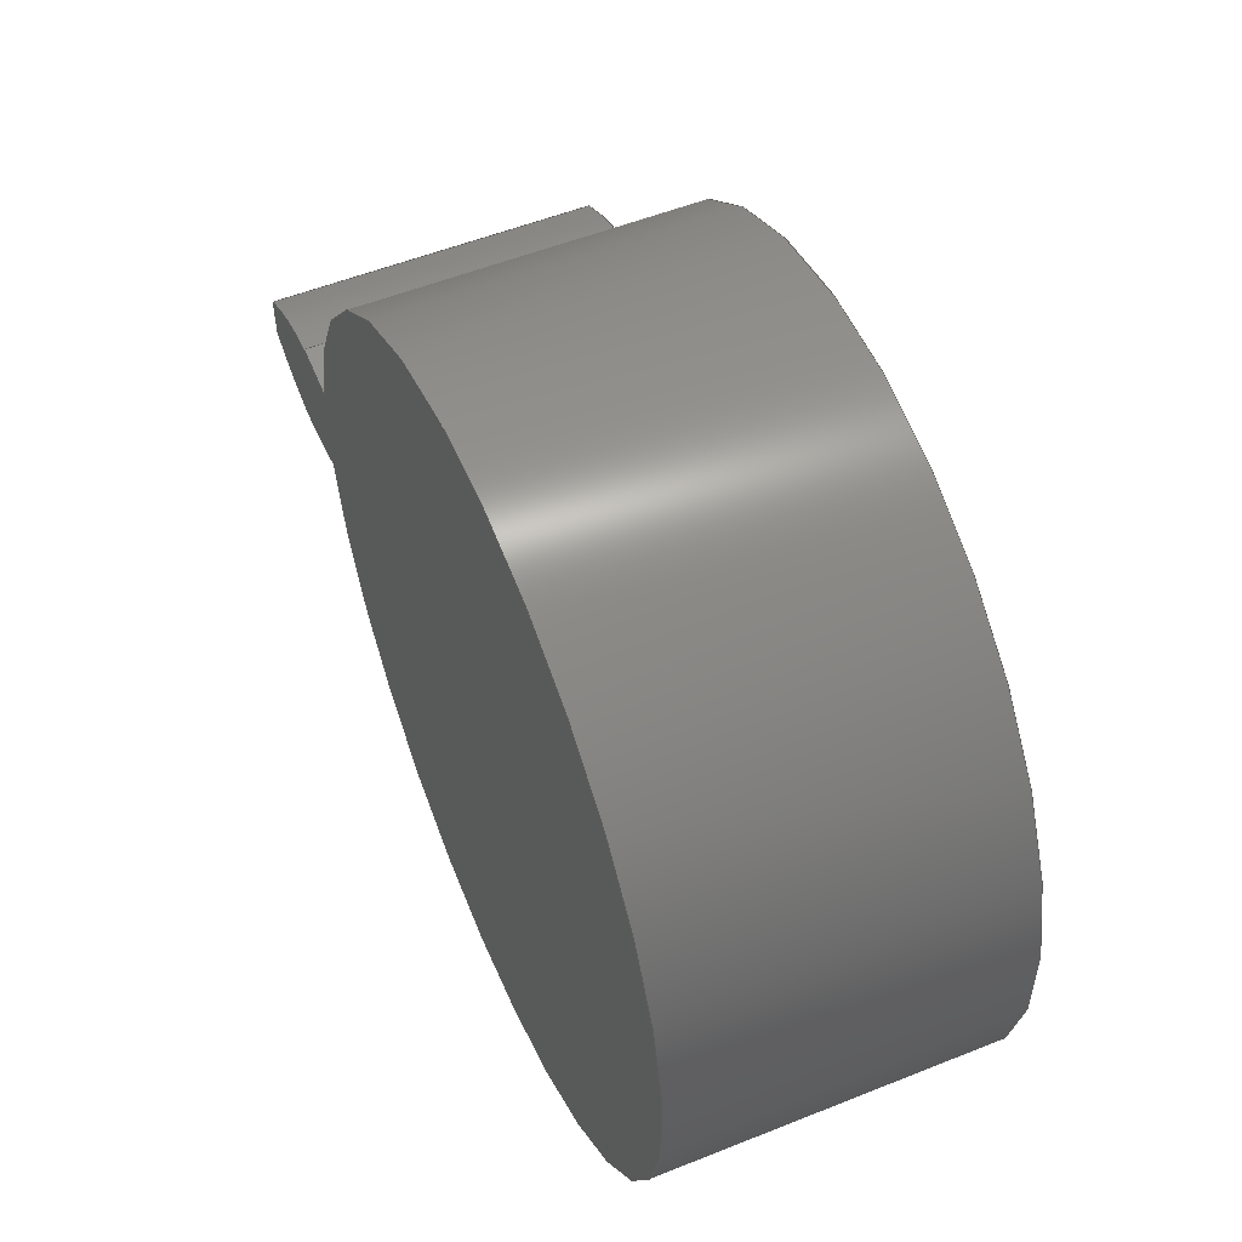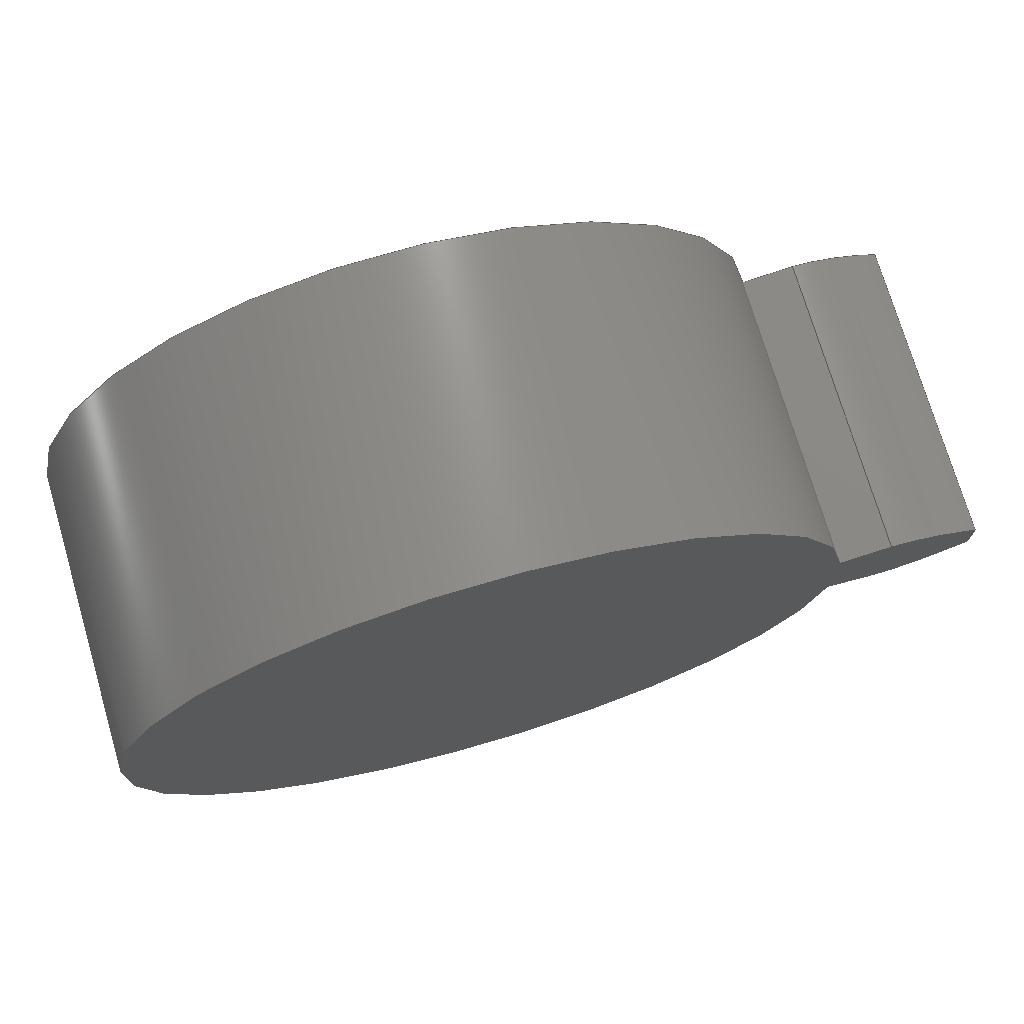
<metadata>
{"format":"step","ext":"step","renderer":"f3d","projection":"perspective","resolution":1024,"background":"white","views":[{"elev":53.7,"azim":-113.1,"up":"+Y"},{"elev":73.9,"azim":-16.4,"up":"+Y"}]}
</metadata>
<code>
ISO-10303-21;
DATA;
#1=MECHANICAL_DESIGN_GEOMETRIC_PRESENTATION_REPRESENTATION('',(#4),#320);
#2=SHAPE_REPRESENTATION_RELATIONSHIP('SRR','None',#327,#3);
#3=ADVANCED_BREP_SHAPE_REPRESENTATION('',(#5),#319);
#4=STYLED_ITEM('',(#337),#5);
#5=MANIFOLD_SOLID_BREP('Gear (1.84 pitch dia.)',#132);
#6=CIRCLE('',#149,1.069);
#7=CIRCLE('',#150,1.069);
#8=CIRCLE('',#152,0.7546);
#9=CIRCLE('',#153,0.7546);
#10=CYLINDRICAL_SURFACE('',#148,1.069);
#11=CYLINDRICAL_SURFACE('',#151,0.7546);
#12=B_SPLINE_CURVE_WITH_KNOTS('',3,(#232,#233,#234,#235,#236,#237,#238,
#239,#240,#241,#242,#243),.UNSPECIFIED.,.F.,.F.,(4,1,1,1,1,1,1,1,1,4),(0,
0.02096,0.04242,0.06438,0.08682,
0.1097,0.1332,0.157,0.1814,
0.2063),.UNSPECIFIED.);
#13=B_SPLINE_CURVE_WITH_KNOTS('',3,(#245,#246,#247,#248,#249,#250,#251,
#252,#253,#254,#255,#256),.UNSPECIFIED.,.F.,.F.,(4,1,1,1,1,1,1,1,1,4),(-0.2063,
-0.1814,-0.157,-0.1332,-0.1097,
-0.08682,-0.06438,-0.04242,-0.02096,
0),.UNSPECIFIED.);
#14=B_SPLINE_CURVE_WITH_KNOTS('',3,(#288,#289,#290,#291,#292,#293,#294,
#295,#296,#297,#298,#299),.UNSPECIFIED.,.F.,.F.,(4,1,1,1,1,1,1,1,1,4),(0,
0.02096,0.04242,0.06438,0.08682,
0.1097,0.1332,0.157,0.1814,
0.2063),.UNSPECIFIED.);
#15=B_SPLINE_CURVE_WITH_KNOTS('',3,(#300,#301,#302,#303,#304,#305,#306,
#307,#308,#309,#310,#311),.UNSPECIFIED.,.F.,.F.,(4,1,1,1,1,1,1,1,1,4),(0,
0.02096,0.04242,0.06438,0.08682,
0.1097,0.1332,0.157,0.1814,
0.2063),.UNSPECIFIED.);
#16=B_SPLINE_SURFACE_WITH_KNOTS('',3,1,((#207,#208),(#209,#210),(#211,#212),
(#213,#214),(#215,#216),(#217,#218),(#219,#220),(#221,#222),(#223,#224),
(#225,#226),(#227,#228),(#229,#230)),.UNSPECIFIED.,.F.,.F.,.F.,(4,1,1,1,
1,1,1,1,1,4),(2,2),(-0.2063,-0.1814,-0.157,
-0.1332,-0.1097,-0.08682,-0.06438,
-0.04242,-0.02096,0),(0,0.635),.UNSPECIFIED.);
#17=B_SPLINE_SURFACE_WITH_KNOTS('',3,1,((#264,#265),(#266,#267),(#268,#269),
(#270,#271),(#272,#273),(#274,#275),(#276,#277),(#278,#279),(#280,#281),
(#282,#283),(#284,#285),(#286,#287)),.UNSPECIFIED.,.F.,.F.,.F.,(4,1,1,1,
1,1,1,1,1,4),(2,2),(0,0.02096,0.04242,0.06438,
0.08682,0.1097,0.1332,0.157,
0.1814,0.2063),(0,0.635),.UNSPECIFIED.);
#18=FACE_OUTER_BOUND('',#26,.T.);
#19=FACE_OUTER_BOUND('',#27,.T.);
#20=FACE_OUTER_BOUND('',#28,.T.);
#21=FACE_OUTER_BOUND('',#29,.T.);
#22=FACE_OUTER_BOUND('',#30,.T.);
#23=FACE_OUTER_BOUND('',#31,.T.);
#24=FACE_OUTER_BOUND('',#32,.T.);
#25=FACE_OUTER_BOUND('',#33,.T.);
#26=EDGE_LOOP('',(#84,#85,#86,#87));
#27=EDGE_LOOP('',(#88,#89,#90,#91));
#28=EDGE_LOOP('',(#92,#93,#94,#95));
#29=EDGE_LOOP('',(#96,#97,#98,#99));
#30=EDGE_LOOP('',(#100,#101,#102,#103));
#31=EDGE_LOOP('',(#104,#105,#106,#107));
#32=EDGE_LOOP('',(#108,#109,#110,#111,#112,#113));
#33=EDGE_LOOP('',(#114,#115,#116,#117,#118,#119));
#34=LINE('',#192,#44);
#35=LINE('',#194,#45);
#36=LINE('',#196,#46);
#37=LINE('',#197,#47);
#38=LINE('',#201,#48);
#39=LINE('',#203,#49);
#40=LINE('',#205,#50);
#41=LINE('',#206,#51);
#42=LINE('',#257,#52);
#43=LINE('',#263,#53);
#44=VECTOR('',#160,1);
#45=VECTOR('',#161,1);
#46=VECTOR('',#162,1);
#47=VECTOR('',#163,1);
#48=VECTOR('',#166,1);
#49=VECTOR('',#167,1);
#50=VECTOR('',#168,1);
#51=VECTOR('',#169,1);
#52=VECTOR('',#170,1);
#53=VECTOR('',#177,1);
#54=VERTEX_POINT('',#190);
#55=VERTEX_POINT('',#191);
#56=VERTEX_POINT('',#193);
#57=VERTEX_POINT('',#195);
#58=VERTEX_POINT('',#199);
#59=VERTEX_POINT('',#200);
#60=VERTEX_POINT('',#202);
#61=VERTEX_POINT('',#204);
#62=VERTEX_POINT('',#231);
#63=VERTEX_POINT('',#244);
#64=VERTEX_POINT('',#259);
#65=VERTEX_POINT('',#261);
#66=EDGE_CURVE('',#54,#55,#34,.T.);
#67=EDGE_CURVE('',#55,#56,#35,.T.);
#68=EDGE_CURVE('',#57,#56,#36,.T.);
#69=EDGE_CURVE('',#54,#57,#37,.T.);
#70=EDGE_CURVE('',#58,#59,#38,.T.);
#71=EDGE_CURVE('',#60,#58,#39,.T.);
#72=EDGE_CURVE('',#61,#60,#40,.T.);
#73=EDGE_CURVE('',#59,#61,#41,.T.);
#74=EDGE_CURVE('',#59,#62,#12,.T.);
#75=EDGE_CURVE('',#63,#61,#13,.T.);
#76=EDGE_CURVE('',#62,#63,#42,.T.);
#77=EDGE_CURVE('',#64,#62,#6,.T.);
#78=EDGE_CURVE('',#65,#63,#7,.T.);
#79=EDGE_CURVE('',#64,#65,#43,.T.);
#80=EDGE_CURVE('',#55,#64,#14,.T.);
#81=EDGE_CURVE('',#56,#65,#15,.T.);
#82=EDGE_CURVE('',#58,#54,#8,.T.);
#83=EDGE_CURVE('',#60,#57,#9,.T.);
#84=ORIENTED_EDGE('',*,*,#66,.T.);
#85=ORIENTED_EDGE('',*,*,#67,.T.);
#86=ORIENTED_EDGE('',*,*,#68,.F.);
#87=ORIENTED_EDGE('',*,*,#69,.F.);
#88=ORIENTED_EDGE('',*,*,#70,.F.);
#89=ORIENTED_EDGE('',*,*,#71,.F.);
#90=ORIENTED_EDGE('',*,*,#72,.F.);
#91=ORIENTED_EDGE('',*,*,#73,.F.);
#92=ORIENTED_EDGE('',*,*,#74,.F.);
#93=ORIENTED_EDGE('',*,*,#73,.T.);
#94=ORIENTED_EDGE('',*,*,#75,.F.);
#95=ORIENTED_EDGE('',*,*,#76,.F.);
#96=ORIENTED_EDGE('',*,*,#77,.T.);
#97=ORIENTED_EDGE('',*,*,#76,.T.);
#98=ORIENTED_EDGE('',*,*,#78,.F.);
#99=ORIENTED_EDGE('',*,*,#79,.F.);
#100=ORIENTED_EDGE('',*,*,#80,.T.);
#101=ORIENTED_EDGE('',*,*,#79,.T.);
#102=ORIENTED_EDGE('',*,*,#81,.F.);
#103=ORIENTED_EDGE('',*,*,#67,.F.);
#104=ORIENTED_EDGE('',*,*,#71,.T.);
#105=ORIENTED_EDGE('',*,*,#82,.T.);
#106=ORIENTED_EDGE('',*,*,#69,.T.);
#107=ORIENTED_EDGE('',*,*,#83,.F.);
#108=ORIENTED_EDGE('',*,*,#83,.T.);
#109=ORIENTED_EDGE('',*,*,#68,.T.);
#110=ORIENTED_EDGE('',*,*,#81,.T.);
#111=ORIENTED_EDGE('',*,*,#78,.T.);
#112=ORIENTED_EDGE('',*,*,#75,.T.);
#113=ORIENTED_EDGE('',*,*,#72,.T.);
#114=ORIENTED_EDGE('',*,*,#82,.F.);
#115=ORIENTED_EDGE('',*,*,#70,.T.);
#116=ORIENTED_EDGE('',*,*,#74,.T.);
#117=ORIENTED_EDGE('',*,*,#77,.F.);
#118=ORIENTED_EDGE('',*,*,#80,.F.);
#119=ORIENTED_EDGE('',*,*,#66,.F.);
#120=PLANE('',#146);
#121=PLANE('',#147);
#122=PLANE('',#154);
#123=PLANE('',#155);
#124=ADVANCED_FACE('',(#18),#120,.T.);
#125=ADVANCED_FACE('',(#19),#121,.T.);
#126=ADVANCED_FACE('',(#20),#16,.T.);
#127=ADVANCED_FACE('',(#21),#10,.T.);
#128=ADVANCED_FACE('',(#22),#17,.T.);
#129=ADVANCED_FACE('',(#23),#11,.T.);
#130=ADVANCED_FACE('',(#24),#122,.T.);
#131=ADVANCED_FACE('',(#25),#123,.F.);
#132=CLOSED_SHELL('',(#124,#125,#126,#127,#128,#129,#130,#131));
#133=DERIVED_UNIT_ELEMENT(#135,1);
#134=DERIVED_UNIT_ELEMENT(#322,3);
#135=(
MASS_UNIT()
NAMED_UNIT(*)
SI_UNIT(.KILO.,.GRAM.)
);
#136=DERIVED_UNIT((#133,#134));
#137=MEASURE_REPRESENTATION_ITEM('density measure',
POSITIVE_RATIO_MEASURE(7850),#136);
#138=PROPERTY_DEFINITION_REPRESENTATION(#143,#140);
#139=PROPERTY_DEFINITION_REPRESENTATION(#144,#141);
#140=REPRESENTATION('material name',(#142),#319);
#141=REPRESENTATION('density',(#137),#319);
#142=DESCRIPTIVE_REPRESENTATION_ITEM('Steel','Steel');
#143=PROPERTY_DEFINITION('material property','material name',#329);
#144=PROPERTY_DEFINITION('material property','density of part',#329);
#145=AXIS2_PLACEMENT_3D('placement',#188,#156,#157);
#146=AXIS2_PLACEMENT_3D('',#189,#158,#159);
#147=AXIS2_PLACEMENT_3D('',#198,#164,#165);
#148=AXIS2_PLACEMENT_3D('',#258,#171,#172);
#149=AXIS2_PLACEMENT_3D('',#260,#173,#174);
#150=AXIS2_PLACEMENT_3D('',#262,#175,#176);
#151=AXIS2_PLACEMENT_3D('',#312,#178,#179);
#152=AXIS2_PLACEMENT_3D('',#313,#180,#181);
#153=AXIS2_PLACEMENT_3D('',#314,#182,#183);
#154=AXIS2_PLACEMENT_3D('',#315,#184,#185);
#155=AXIS2_PLACEMENT_3D('',#316,#186,#187);
#156=DIRECTION('axis',(0,0,1));
#157=DIRECTION('refdir',(1,0,0));
#158=DIRECTION('center_axis',(-0.1258,-0.9921,0));
#159=DIRECTION('ref_axis',(0.9921,-0.1258,0));
#160=DIRECTION('',(0.9921,-0.1258,0));
#161=DIRECTION('',(0,0,1));
#162=DIRECTION('',(0.9921,-0.1258,0));
#163=DIRECTION('',(0,0,1));
#164=DIRECTION('center_axis',(-0.1258,0.9921,0));
#165=DIRECTION('ref_axis',(-0.9921,-0.1258,0));
#166=DIRECTION('',(0.9921,0.1258,0));
#167=DIRECTION('',(0,0,-1));
#168=DIRECTION('',(-0.9921,-0.1258,0));
#169=DIRECTION('',(0,0,1));
#170=DIRECTION('',(0,0,1));
#171=DIRECTION('center_axis',(0,0,1));
#172=DIRECTION('ref_axis',(0.9992,-0.03999,0));
#173=DIRECTION('center_axis',(0,0,1));
#174=DIRECTION('ref_axis',(0.9992,-0.03999,0));
#175=DIRECTION('center_axis',(0,0,1));
#176=DIRECTION('ref_axis',(0.9992,-0.03999,0));
#177=DIRECTION('',(0,0,1));
#178=DIRECTION('center_axis',(0,0,1));
#179=DIRECTION('ref_axis',(-1,1.225e-16,0));
#180=DIRECTION('center_axis',(0,0,1));
#181=DIRECTION('ref_axis',(1,0,0));
#182=DIRECTION('center_axis',(0,0,1));
#183=DIRECTION('ref_axis',(1,0,0));
#184=DIRECTION('center_axis',(0,0,1));
#185=DIRECTION('ref_axis',(1,0,0));
#186=DIRECTION('center_axis',(0,0,1));
#187=DIRECTION('ref_axis',(1,0,0));
#188=CARTESIAN_POINT('',(0,0,0));
#189=CARTESIAN_POINT('Origin',(0.7486,-0.09489,0));
#190=CARTESIAN_POINT('',(0.7486,-0.09489,0));
#191=CARTESIAN_POINT('',(0.8563,-0.1085,0));
#192=CARTESIAN_POINT('',(0.7486,-0.09489,0));
#193=CARTESIAN_POINT('',(0.8563,-0.1085,0.635));
#194=CARTESIAN_POINT('',(0.8563,-0.1085,0));
#195=CARTESIAN_POINT('',(0.7486,-0.09489,0.635));
#196=CARTESIAN_POINT('',(0.7486,-0.09489,0.635));
#197=CARTESIAN_POINT('',(0.7486,-0.09489,0));
#198=CARTESIAN_POINT('Origin',(0.8563,0.1085,0));
#199=CARTESIAN_POINT('',(0.7486,0.09489,0));
#200=CARTESIAN_POINT('',(0.8563,0.1085,0));
#201=CARTESIAN_POINT('',(0.7486,0.09489,0));
#202=CARTESIAN_POINT('',(0.7486,0.09489,0.635));
#203=CARTESIAN_POINT('',(0.7486,0.09489,0));
#204=CARTESIAN_POINT('',(0.8563,0.1085,0.635));
#205=CARTESIAN_POINT('',(0.7486,0.09489,0.635));
#206=CARTESIAN_POINT('',(0.8563,0.1085,0));
#207=CARTESIAN_POINT('Ctrl Pts',(1.049,0.04277,0));
#208=CARTESIAN_POINT('Ctrl Pts',(1.049,0.04277,0.635));
#209=CARTESIAN_POINT('Ctrl Pts',(1.042,0.04706,0));
#210=CARTESIAN_POINT('Ctrl Pts',(1.042,0.04706,0.635));
#211=CARTESIAN_POINT('Ctrl Pts',(1.028,0.05557,0));
#212=CARTESIAN_POINT('Ctrl Pts',(1.028,0.05557,0.635));
#213=CARTESIAN_POINT('Ctrl Pts',(1.006,0.06705,0));
#214=CARTESIAN_POINT('Ctrl Pts',(1.006,0.06705,0.635));
#215=CARTESIAN_POINT('Ctrl Pts',(0.9848,0.07739,0));
#216=CARTESIAN_POINT('Ctrl Pts',(0.9848,0.07739,0.635));
#217=CARTESIAN_POINT('Ctrl Pts',(0.9632,0.08645,0));
#218=CARTESIAN_POINT('Ctrl Pts',(0.9632,0.08645,0.635));
#219=CARTESIAN_POINT('Ctrl Pts',(0.9417,0.09421,0));
#220=CARTESIAN_POINT('Ctrl Pts',(0.9417,0.09421,0.635));
#221=CARTESIAN_POINT('Ctrl Pts',(0.9201,0.1006,0));
#222=CARTESIAN_POINT('Ctrl Pts',(0.9201,0.1006,0.635));
#223=CARTESIAN_POINT('Ctrl Pts',(0.8987,0.1054,0));
#224=CARTESIAN_POINT('Ctrl Pts',(0.8987,0.1054,0.635));
#225=CARTESIAN_POINT('Ctrl Pts',(0.8774,0.1087,0));
#226=CARTESIAN_POINT('Ctrl Pts',(0.8774,0.1087,0.635));
#227=CARTESIAN_POINT('Ctrl Pts',(0.8633,0.1086,0));
#228=CARTESIAN_POINT('Ctrl Pts',(0.8633,0.1086,0.635));
#229=CARTESIAN_POINT('Ctrl Pts',(0.8563,0.1085,0));
#230=CARTESIAN_POINT('Ctrl Pts',(0.8563,0.1085,0.635));
#231=CARTESIAN_POINT('',(1.049,0.04277,0));
#232=CARTESIAN_POINT('Ctrl Pts',(0.8563,0.1085,0));
#233=CARTESIAN_POINT('Ctrl Pts',(0.8633,0.1086,0));
#234=CARTESIAN_POINT('Ctrl Pts',(0.8774,0.1087,0));
#235=CARTESIAN_POINT('Ctrl Pts',(0.8987,0.1054,0));
#236=CARTESIAN_POINT('Ctrl Pts',(0.9201,0.1006,0));
#237=CARTESIAN_POINT('Ctrl Pts',(0.9417,0.09421,0));
#238=CARTESIAN_POINT('Ctrl Pts',(0.9632,0.08645,0));
#239=CARTESIAN_POINT('Ctrl Pts',(0.9848,0.07739,0));
#240=CARTESIAN_POINT('Ctrl Pts',(1.006,0.06705,0));
#241=CARTESIAN_POINT('Ctrl Pts',(1.028,0.05557,0));
#242=CARTESIAN_POINT('Ctrl Pts',(1.042,0.04706,0));
#243=CARTESIAN_POINT('Ctrl Pts',(1.049,0.04277,0));
#244=CARTESIAN_POINT('',(1.049,0.04277,0.635));
#245=CARTESIAN_POINT('Ctrl Pts',(1.049,0.04277,0.635));
#246=CARTESIAN_POINT('Ctrl Pts',(1.042,0.04706,0.635));
#247=CARTESIAN_POINT('Ctrl Pts',(1.028,0.05557,0.635));
#248=CARTESIAN_POINT('Ctrl Pts',(1.006,0.06705,0.635));
#249=CARTESIAN_POINT('Ctrl Pts',(0.9848,0.07739,0.635));
#250=CARTESIAN_POINT('Ctrl Pts',(0.9632,0.08645,0.635));
#251=CARTESIAN_POINT('Ctrl Pts',(0.9417,0.09421,0.635));
#252=CARTESIAN_POINT('Ctrl Pts',(0.9201,0.1006,0.635));
#253=CARTESIAN_POINT('Ctrl Pts',(0.8987,0.1054,0.635));
#254=CARTESIAN_POINT('Ctrl Pts',(0.8774,0.1087,0.635));
#255=CARTESIAN_POINT('Ctrl Pts',(0.8633,0.1086,0.635));
#256=CARTESIAN_POINT('Ctrl Pts',(0.8563,0.1085,0.635));
#257=CARTESIAN_POINT('',(1.049,0.04277,0));
#258=CARTESIAN_POINT('Origin',(-0.01949,3.395e-15,
0));
#259=CARTESIAN_POINT('',(1.049,-0.04277,0));
#260=CARTESIAN_POINT('Origin',(-0.01949,3.395e-15,
0));
#261=CARTESIAN_POINT('',(1.049,-0.04277,0.635));
#262=CARTESIAN_POINT('Origin',(-0.01949,3.395e-15,
0.635));
#263=CARTESIAN_POINT('',(1.049,-0.04277,0));
#264=CARTESIAN_POINT('Ctrl Pts',(0.8563,-0.1085,0));
#265=CARTESIAN_POINT('Ctrl Pts',(0.8563,-0.1085,0.635));
#266=CARTESIAN_POINT('Ctrl Pts',(0.8633,-0.1086,0));
#267=CARTESIAN_POINT('Ctrl Pts',(0.8633,-0.1086,0.635));
#268=CARTESIAN_POINT('Ctrl Pts',(0.8774,-0.1087,0));
#269=CARTESIAN_POINT('Ctrl Pts',(0.8774,-0.1087,0.635));
#270=CARTESIAN_POINT('Ctrl Pts',(0.8987,-0.1054,0));
#271=CARTESIAN_POINT('Ctrl Pts',(0.8987,-0.1054,0.635));
#272=CARTESIAN_POINT('Ctrl Pts',(0.9201,-0.1006,0));
#273=CARTESIAN_POINT('Ctrl Pts',(0.9201,-0.1006,0.635));
#274=CARTESIAN_POINT('Ctrl Pts',(0.9417,-0.09421,
0));
#275=CARTESIAN_POINT('Ctrl Pts',(0.9417,-0.09421,
0.635));
#276=CARTESIAN_POINT('Ctrl Pts',(0.9632,-0.08645,
0));
#277=CARTESIAN_POINT('Ctrl Pts',(0.9632,-0.08645,
0.635));
#278=CARTESIAN_POINT('Ctrl Pts',(0.9848,-0.07739,0));
#279=CARTESIAN_POINT('Ctrl Pts',(0.9848,-0.07739,0.635));
#280=CARTESIAN_POINT('Ctrl Pts',(1.006,-0.06705,0));
#281=CARTESIAN_POINT('Ctrl Pts',(1.006,-0.06705,0.635));
#282=CARTESIAN_POINT('Ctrl Pts',(1.028,-0.05557,0));
#283=CARTESIAN_POINT('Ctrl Pts',(1.028,-0.05557,0.635));
#284=CARTESIAN_POINT('Ctrl Pts',(1.042,-0.04706,0));
#285=CARTESIAN_POINT('Ctrl Pts',(1.042,-0.04706,0.635));
#286=CARTESIAN_POINT('Ctrl Pts',(1.049,-0.04277,0));
#287=CARTESIAN_POINT('Ctrl Pts',(1.049,-0.04277,0.635));
#288=CARTESIAN_POINT('Ctrl Pts',(0.8563,-0.1085,0));
#289=CARTESIAN_POINT('Ctrl Pts',(0.8633,-0.1086,0));
#290=CARTESIAN_POINT('Ctrl Pts',(0.8774,-0.1087,0));
#291=CARTESIAN_POINT('Ctrl Pts',(0.8987,-0.1054,0));
#292=CARTESIAN_POINT('Ctrl Pts',(0.9201,-0.1006,0));
#293=CARTESIAN_POINT('Ctrl Pts',(0.9417,-0.09421,
0));
#294=CARTESIAN_POINT('Ctrl Pts',(0.9632,-0.08645,
0));
#295=CARTESIAN_POINT('Ctrl Pts',(0.9848,-0.07739,0));
#296=CARTESIAN_POINT('Ctrl Pts',(1.006,-0.06705,0));
#297=CARTESIAN_POINT('Ctrl Pts',(1.028,-0.05557,0));
#298=CARTESIAN_POINT('Ctrl Pts',(1.042,-0.04706,0));
#299=CARTESIAN_POINT('Ctrl Pts',(1.049,-0.04277,0));
#300=CARTESIAN_POINT('Ctrl Pts',(0.8563,-0.1085,0.635));
#301=CARTESIAN_POINT('Ctrl Pts',(0.8633,-0.1086,0.635));
#302=CARTESIAN_POINT('Ctrl Pts',(0.8774,-0.1087,0.635));
#303=CARTESIAN_POINT('Ctrl Pts',(0.8987,-0.1054,0.635));
#304=CARTESIAN_POINT('Ctrl Pts',(0.9201,-0.1006,0.635));
#305=CARTESIAN_POINT('Ctrl Pts',(0.9417,-0.09421,
0.635));
#306=CARTESIAN_POINT('Ctrl Pts',(0.9632,-0.08645,
0.635));
#307=CARTESIAN_POINT('Ctrl Pts',(0.9848,-0.07739,0.635));
#308=CARTESIAN_POINT('Ctrl Pts',(1.006,-0.06705,0.635));
#309=CARTESIAN_POINT('Ctrl Pts',(1.028,-0.05557,0.635));
#310=CARTESIAN_POINT('Ctrl Pts',(1.042,-0.04706,0.635));
#311=CARTESIAN_POINT('Ctrl Pts',(1.049,-0.04277,0.635));
#312=CARTESIAN_POINT('Origin',(0,0,0));
#313=CARTESIAN_POINT('Origin',(0,0,0));
#314=CARTESIAN_POINT('Origin',(0,0,0.635));
#315=CARTESIAN_POINT('Origin',(0,0,0.635));
#316=CARTESIAN_POINT('Origin',(0,0,0));
#317=UNCERTAINTY_MEASURE_WITH_UNIT(LENGTH_MEASURE(0.001),#321,
'DISTANCE_ACCURACY_VALUE',
'Maximum model space distance between geometric entities at asserted c
onnectivities');
#318=UNCERTAINTY_MEASURE_WITH_UNIT(LENGTH_MEASURE(0.001),#321,
'DISTANCE_ACCURACY_VALUE',
'Maximum model space distance between geometric entities at asserted c
onnectivities');
#319=(
GEOMETRIC_REPRESENTATION_CONTEXT(3)
GLOBAL_UNCERTAINTY_ASSIGNED_CONTEXT((#317))
GLOBAL_UNIT_ASSIGNED_CONTEXT((#321,#323,#324))
REPRESENTATION_CONTEXT('','3D')
);
#320=(
GEOMETRIC_REPRESENTATION_CONTEXT(3)
GLOBAL_UNCERTAINTY_ASSIGNED_CONTEXT((#318))
GLOBAL_UNIT_ASSIGNED_CONTEXT((#321,#323,#324))
REPRESENTATION_CONTEXT('','3D')
);
#321=(
LENGTH_UNIT()
NAMED_UNIT(*)
SI_UNIT(.CENTI.,.METRE.)
);
#322=(
LENGTH_UNIT()
NAMED_UNIT(*)
SI_UNIT($,.METRE.)
);
#323=(
NAMED_UNIT(*)
PLANE_ANGLE_UNIT()
SI_UNIT($,.RADIAN.)
);
#324=(
NAMED_UNIT(*)
SI_UNIT($,.STERADIAN.)
SOLID_ANGLE_UNIT()
);
#325=SHAPE_DEFINITION_REPRESENTATION(#326,#327);
#326=PRODUCT_DEFINITION_SHAPE('',$,#329);
#327=SHAPE_REPRESENTATION('',(#145),#319);
#328=PRODUCT_DEFINITION_CONTEXT('part definition',#333,'design');
#329=PRODUCT_DEFINITION('FusionComponent','FusionComponent',#330,#328);
#330=PRODUCT_DEFINITION_FORMATION('',$,#335);
#331=PRODUCT_RELATED_PRODUCT_CATEGORY('FusionComponent',
'FusionComponent',(#335));
#332=APPLICATION_PROTOCOL_DEFINITION('international standard',
'automotive_design',2009,#333);
#333=APPLICATION_CONTEXT(
'Core Data for Automotive Mechanical Design Process');
#334=PRODUCT_CONTEXT('part definition',#333,'mechanical');
#335=PRODUCT('FusionComponent','FusionComponent',$,(#334));
#336=PRESENTATION_STYLE_ASSIGNMENT((#338));
#337=PRESENTATION_STYLE_ASSIGNMENT((#339));
#338=SURFACE_STYLE_USAGE(.BOTH.,#340);
#339=SURFACE_STYLE_USAGE(.BOTH.,#341);
#340=SURFACE_SIDE_STYLE('',(#342));
#341=SURFACE_SIDE_STYLE('',(#343));
#342=SURFACE_STYLE_FILL_AREA(#344);
#343=SURFACE_STYLE_FILL_AREA(#345);
#344=FILL_AREA_STYLE('Steel - Satin',(#346));
#345=FILL_AREA_STYLE('Iron - Cast',(#347));
#346=FILL_AREA_STYLE_COLOUR('Steel - Satin',#348);
#347=FILL_AREA_STYLE_COLOUR('Iron - Cast',#349);
#348=COLOUR_RGB('Steel - Satin',0.6275,0.6275,0.6275);
#349=COLOUR_RGB('Iron - Cast',0.749,0.7412,0.7333);
ENDSEC;
END-ISO-10303-21;

</code>
